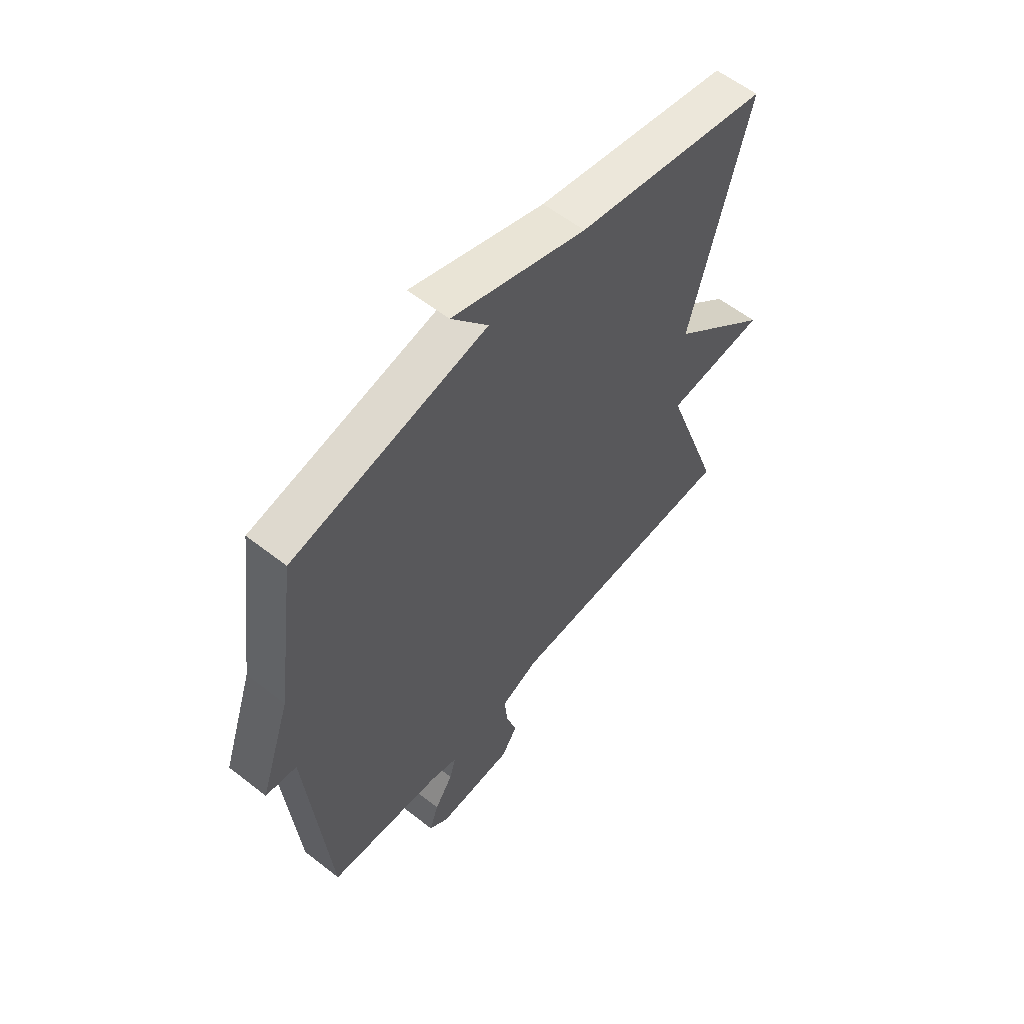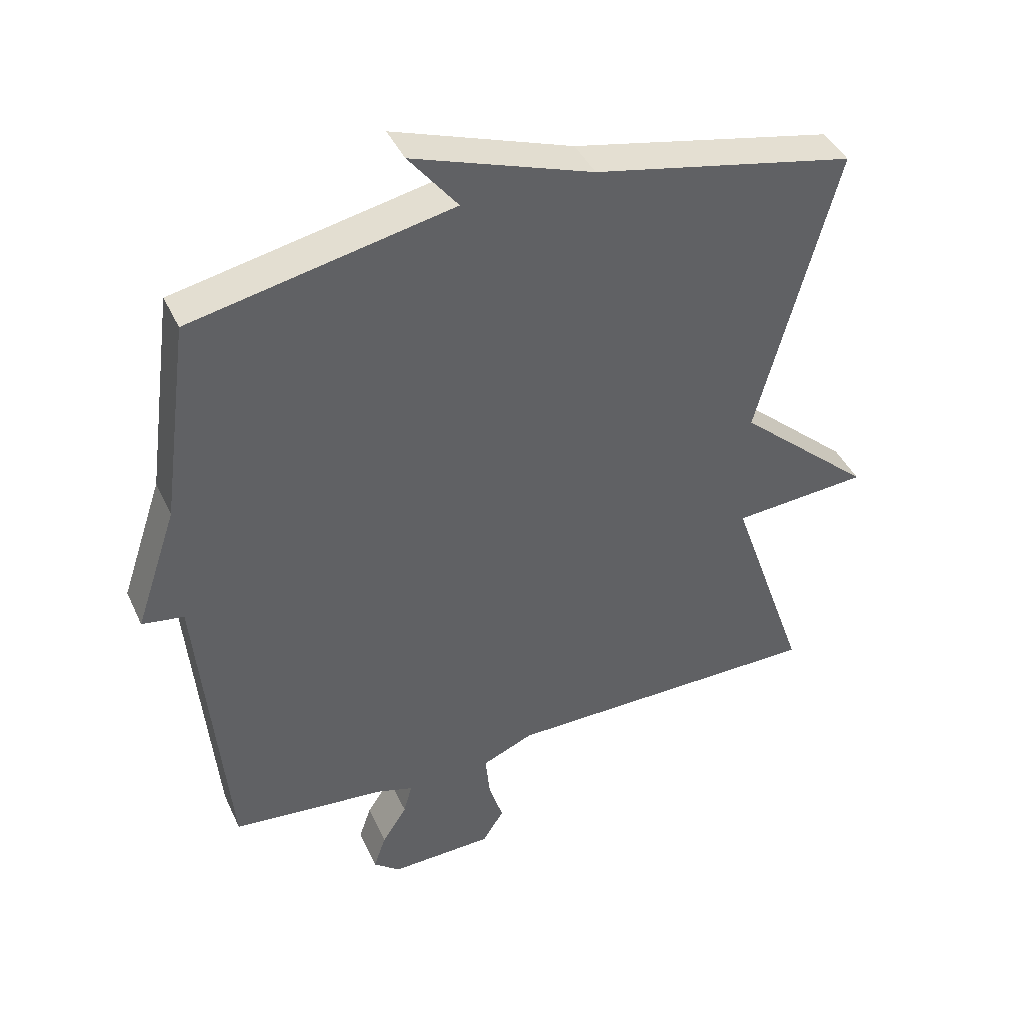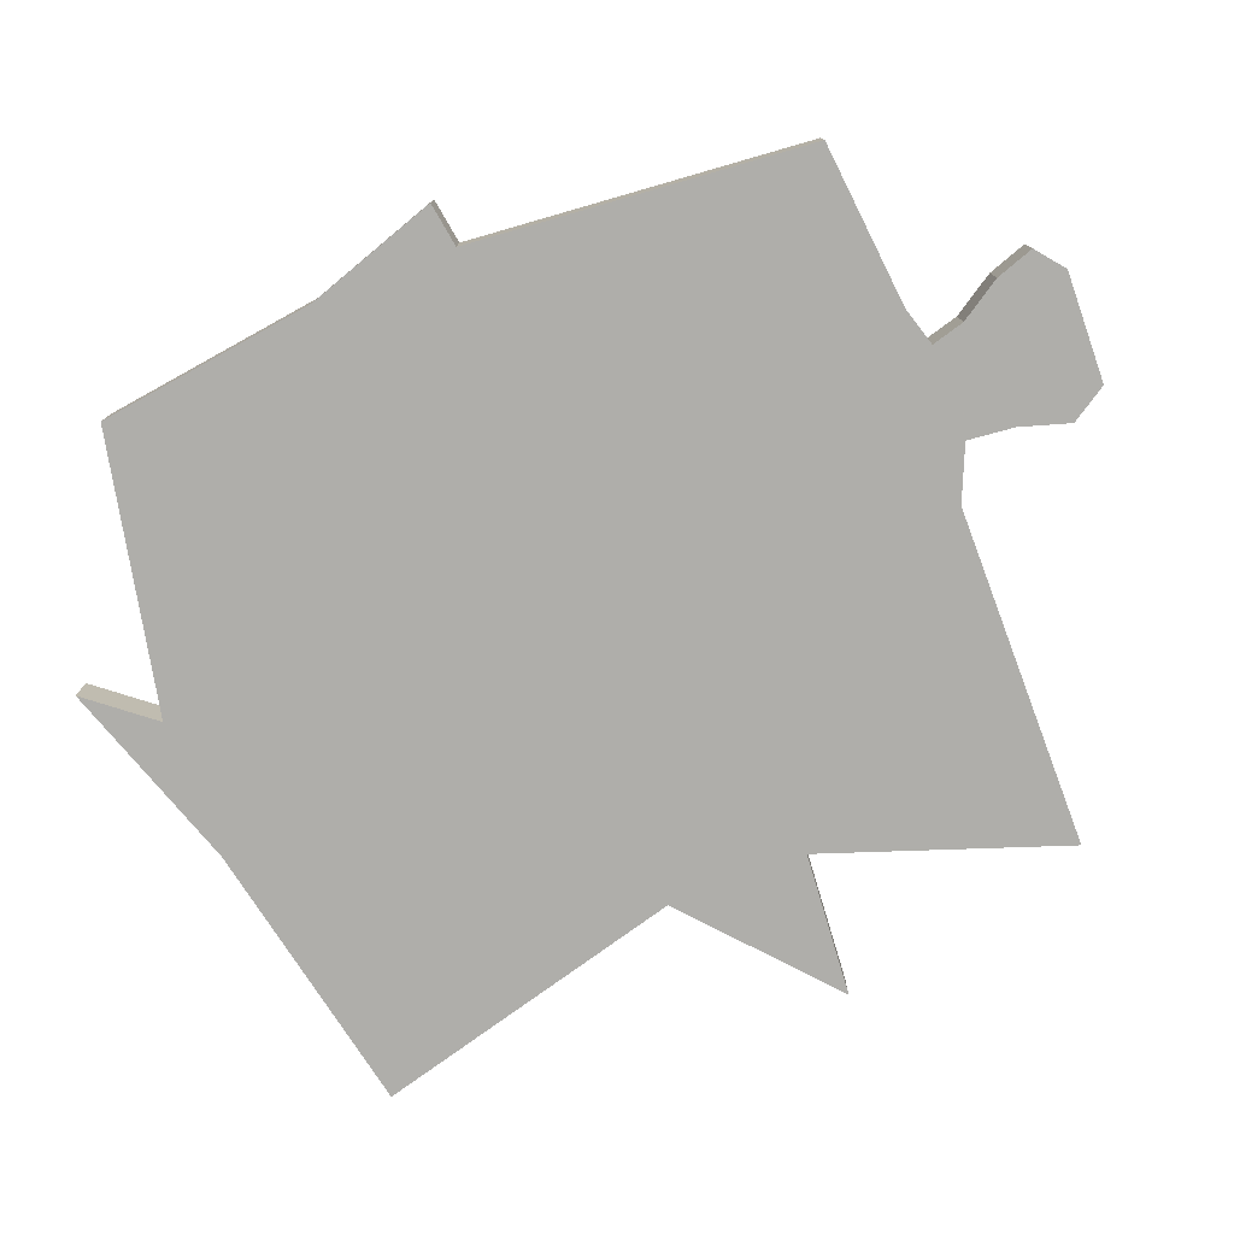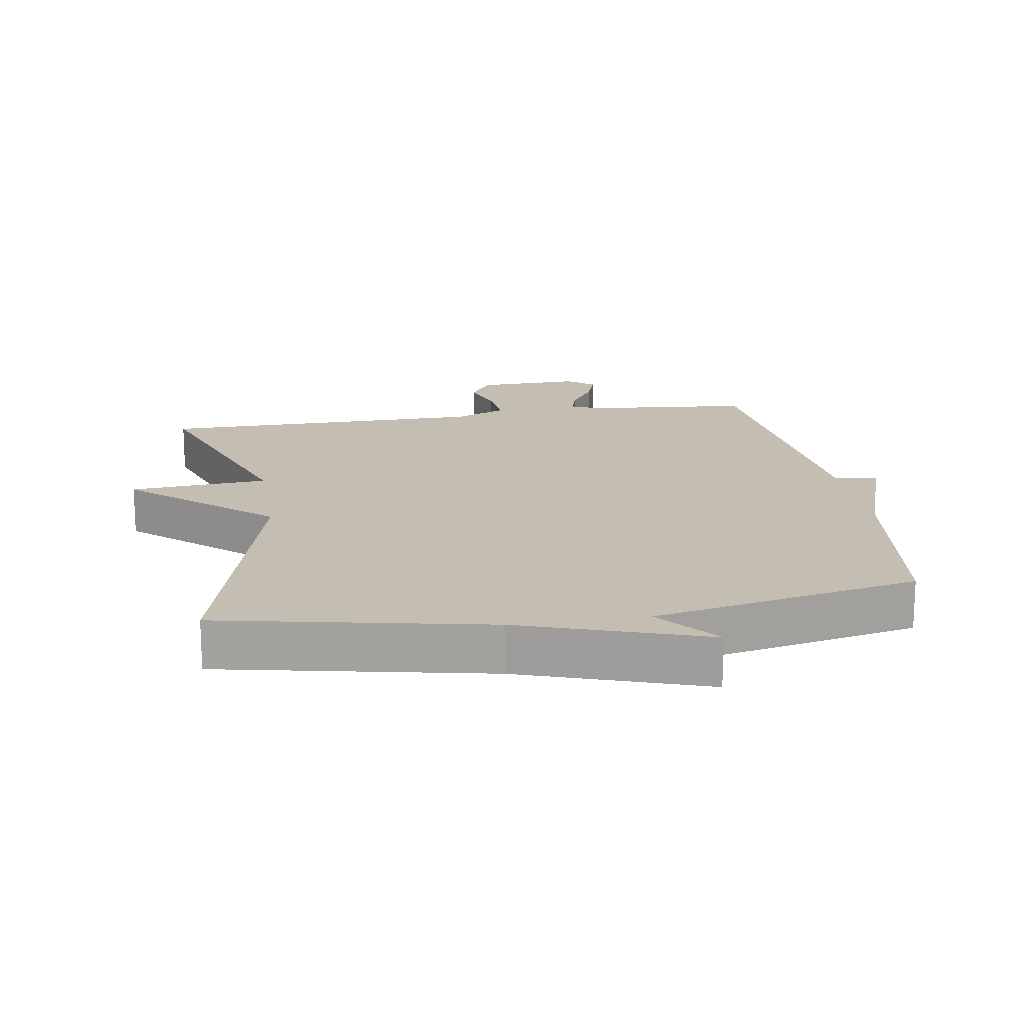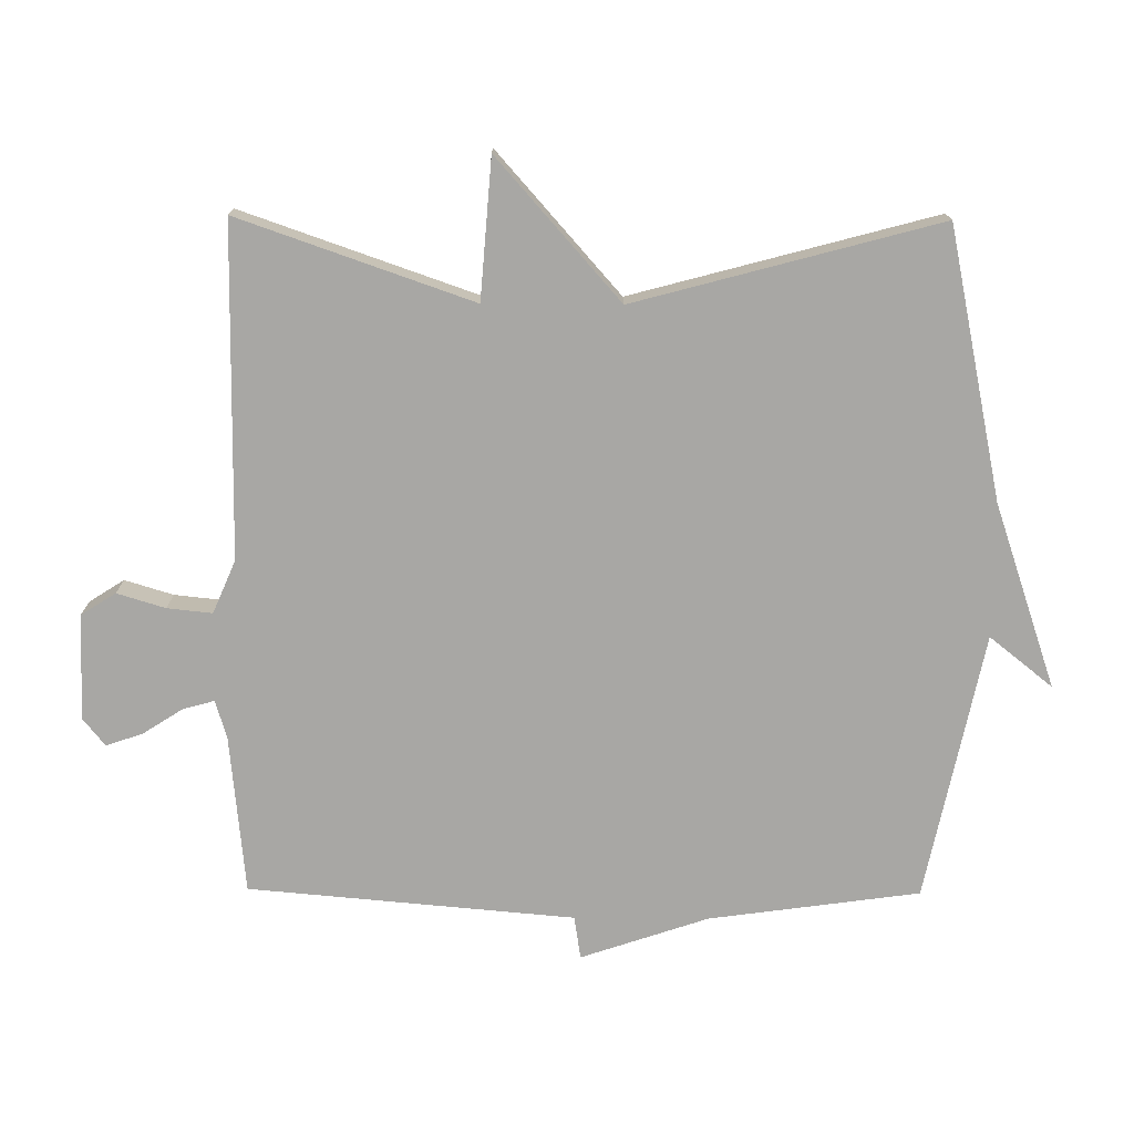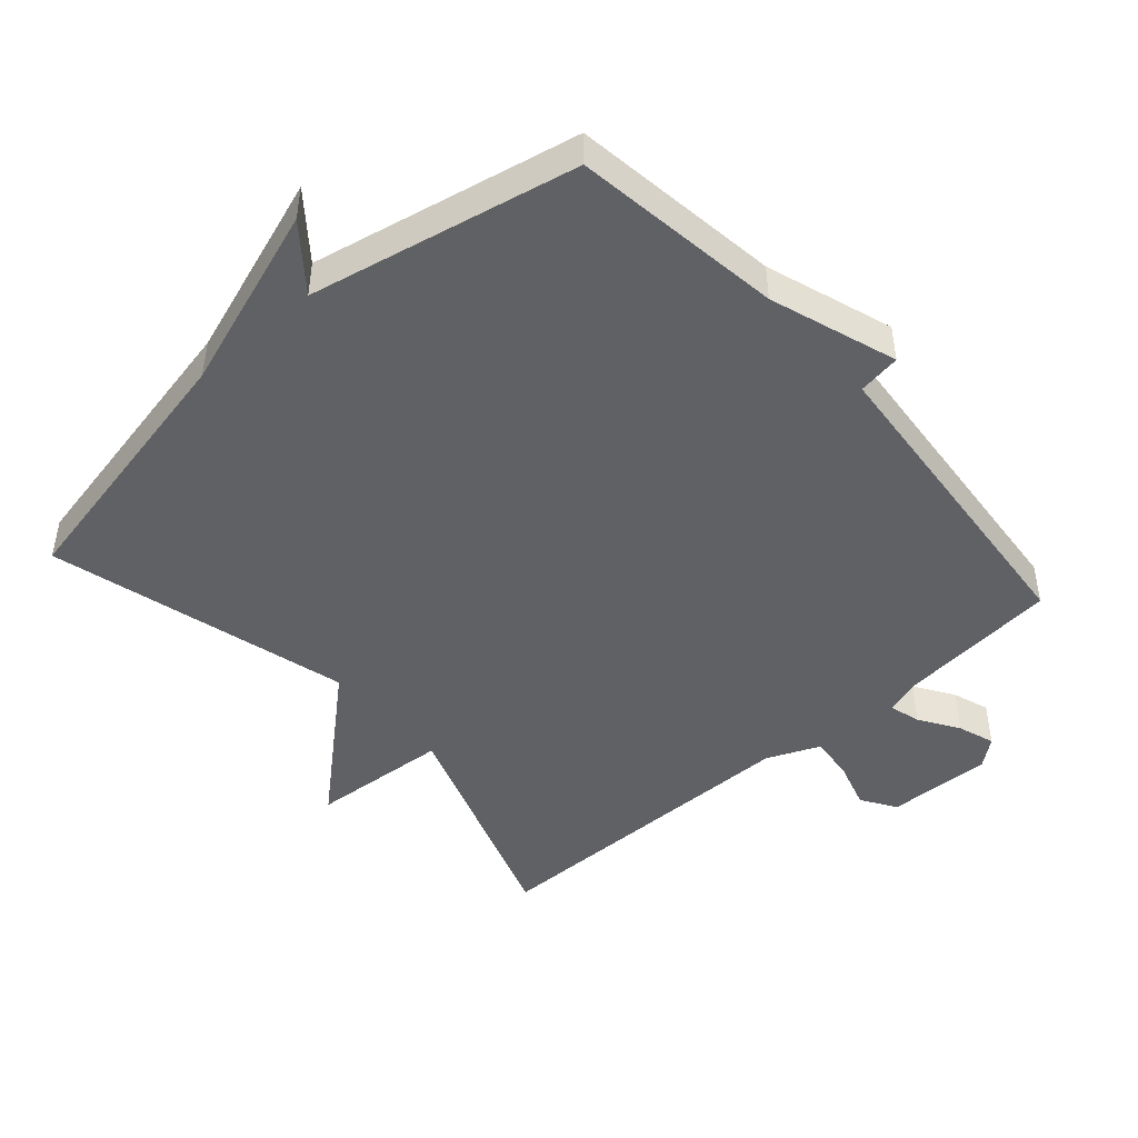
<metadata>
{"format":"obj","ext":"obj","renderer":"f3d","projection":"perspective","resolution":1024,"background":"white","views":[{"elev":58.5,"azim":129.0,"up":"+Z"},{"elev":41.9,"azim":156.6,"up":"+Z"},{"elev":-77.6,"azim":111.1,"up":"+Y"},{"elev":17.2,"azim":-9.3,"up":"+Y"},{"elev":-74.6,"azim":-90.4,"up":"+Y"},{"elev":-46.5,"azim":41.4,"up":"+Y"}]}
</metadata>
<code>
v 0.5 0.07 -0.5
v 0.262 0.07 -0.523
v 0.206 0.07 -0.54
v 0.219 0.07 -0.587
v 0.257 0.07 -0.646
v 0.276 0.07 -0.701
v 0.235 0.07 -0.734
v 0.077 0.07 -0.729
v 0.044 0.07 -0.677
v 0.066 0.07 -0.605
v 0.073 0.07 -0.538
v -0.006 0.07 -0.504
v -0.5 0.07 -0.5
v -0.379 0.07 -0.152
v -0.587 0.07 -0.136
v -0.379 0.07 0.048
v -0.5 0.07 0.5
v -0.099 0.07 0.583
v 0.176 0.07 0.677
v 0.101 0.07 0.583
v 0.5 0.07 0.5
v 0.543 0.07 0.186
v 0.607 0.07 -0.004
v 0.543 0.07 -0.014
v 0.5 0 -0.5
v 0.262 0 -0.523
v 0.206 0 -0.54
v 0.219 0 -0.587
v 0.257 0 -0.646
v 0.276 0 -0.701
v 0.235 0 -0.734
v 0.077 0 -0.729
v 0.044 0 -0.677
v 0.066 0 -0.605
v 0.073 0 -0.538
v -0.006 0 -0.504
v -0.5 0 -0.5
v -0.379 0 -0.152
v -0.587 0 -0.136
v -0.379 0 0.048
v -0.5 0 0.5
v -0.099 0 0.583
v 0.176 0 0.677
v 0.101 0 0.583
v 0.5 0 0.5
v 0.543 0 0.186
v 0.607 0 -0.004
v 0.543 0 -0.014
f 22 23 24
f 24 1 2
f 22 24 2
f 21 22 2
f 20 21 2
f 18 19 20
f 20 2 3
f 18 20 3
f 17 18 3
f 16 17 3
f 14 15 16
f 14 16 3 4
f 12 13 14
f 11 12 14 4
f 6 7 8
f 5 6 8
f 4 5 8
f 11 4 8
f 10 11 8
f 8 9 10
f 48 47 46
f 26 25 48
f 26 48 46
f 26 46 45
f 26 45 44
f 44 43 42
f 27 26 44
f 27 44 42
f 27 42 41
f 27 41 40
f 40 39 38
f 28 27 40 38
f 38 37 36
f 28 38 36 35
f 32 31 30
f 32 30 29
f 32 29 28
f 32 28 35
f 32 35 34
f 34 33 32
f 1 25 26 2
f 2 26 27 3
f 3 27 28 4
f 4 28 29 5
f 5 29 30 6
f 6 30 31 7
f 7 31 32 8
f 8 32 33 9
f 9 33 34 10
f 10 34 35 11
f 11 35 36 12
f 12 36 37 13
f 13 37 38 14
f 14 38 39 15
f 15 39 40 16
f 16 40 41 17
f 17 41 42 18
f 18 42 43 19
f 19 43 44 20
f 20 44 45 21
f 21 45 46 22
f 22 46 47 23
f 23 47 48 24
f 24 48 25 1

</code>
